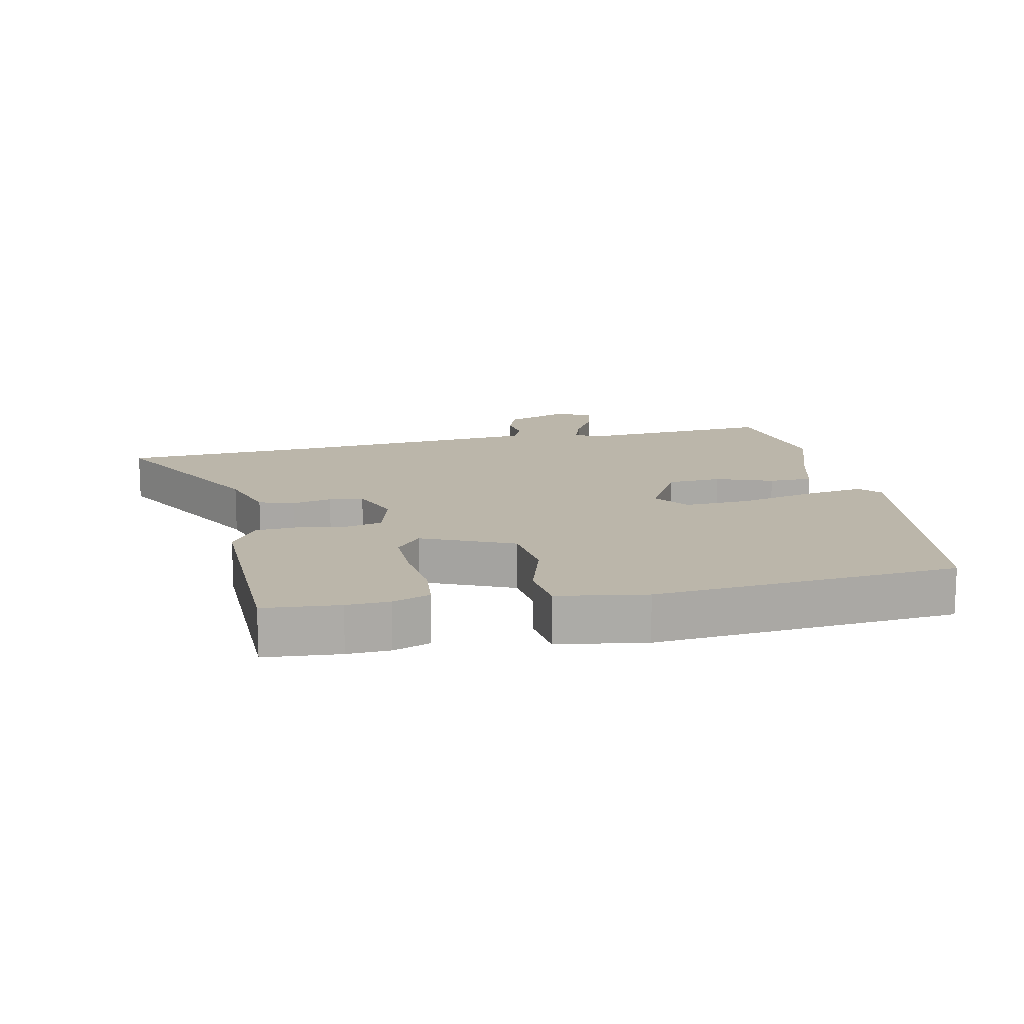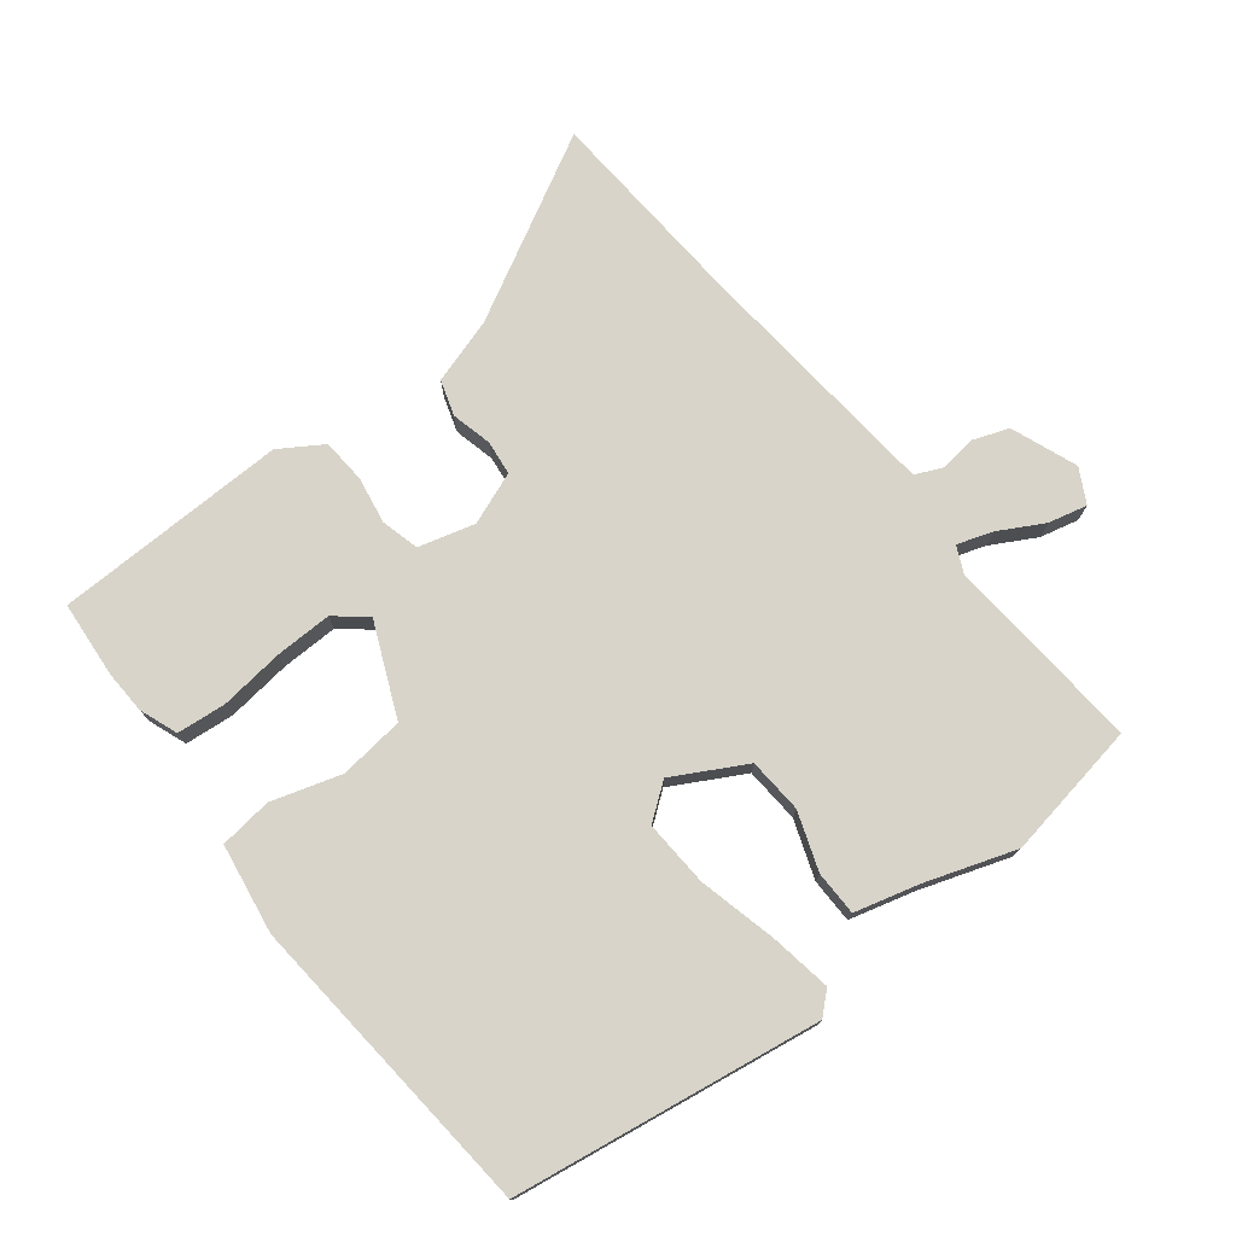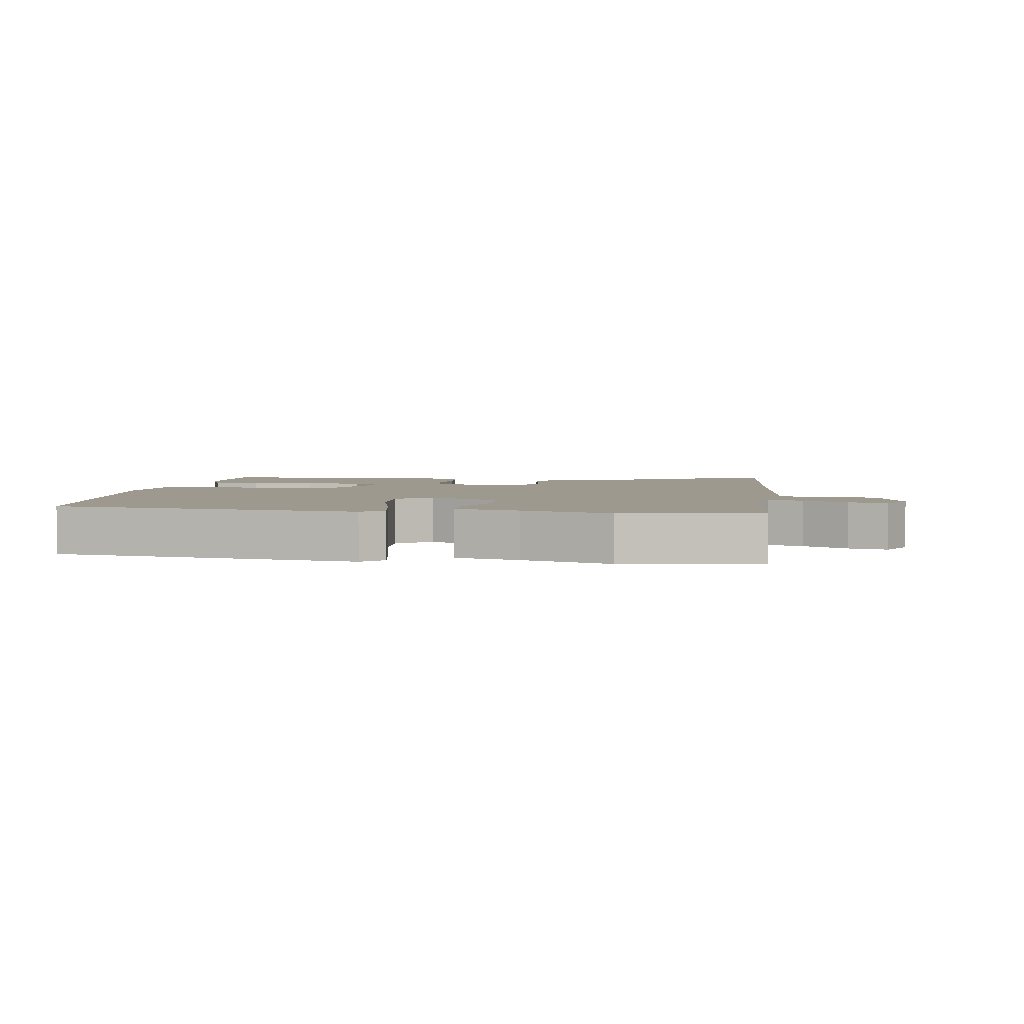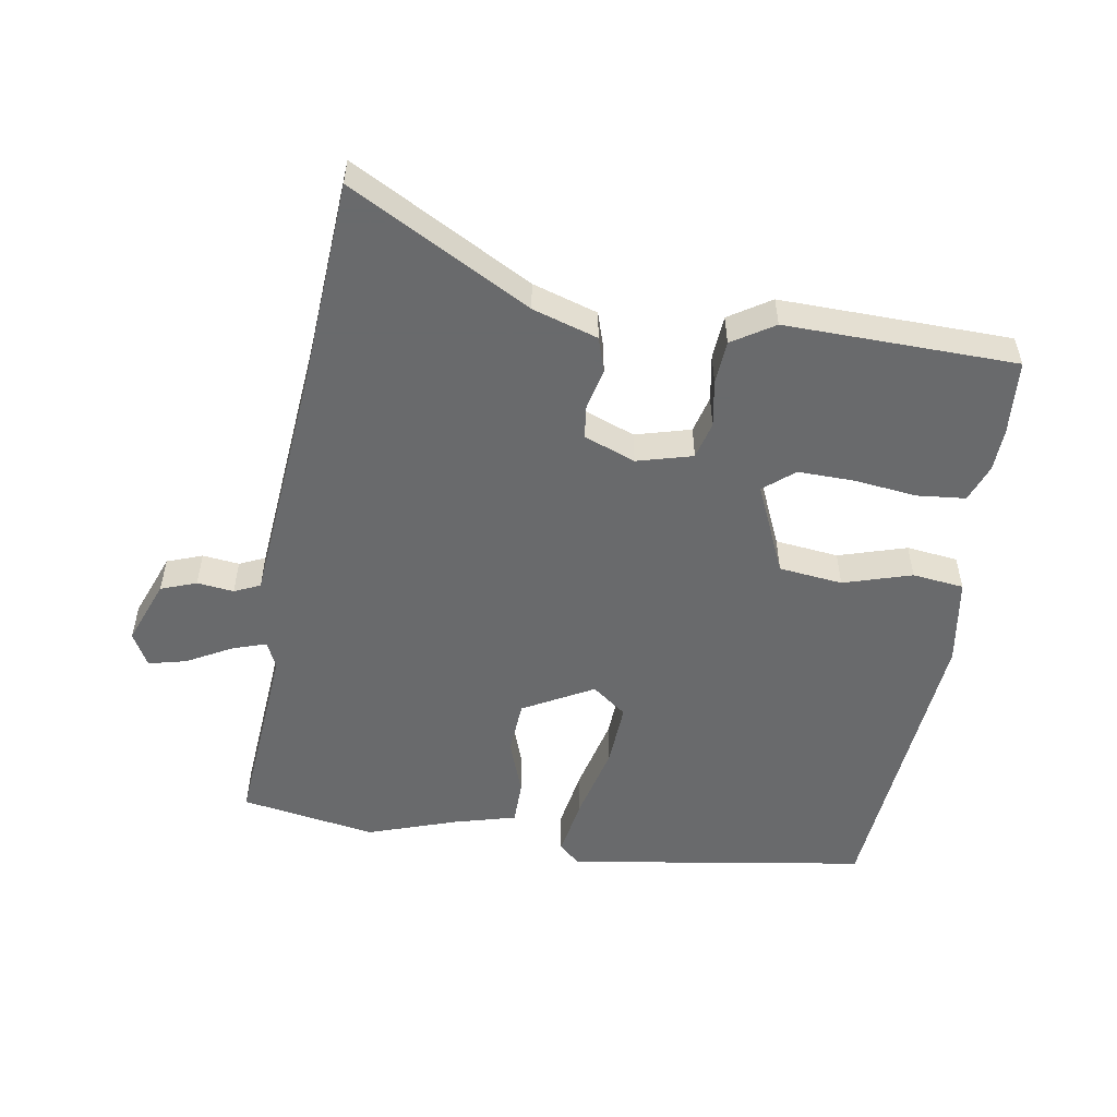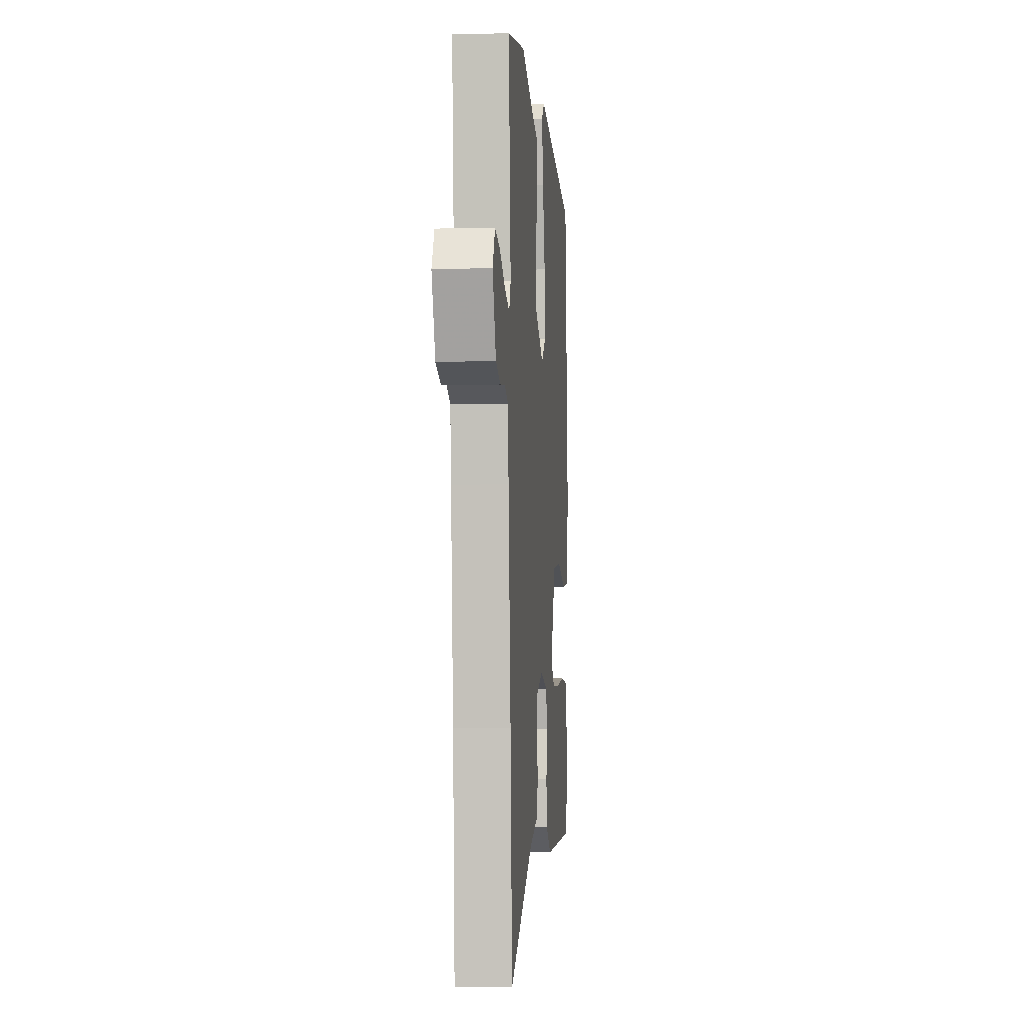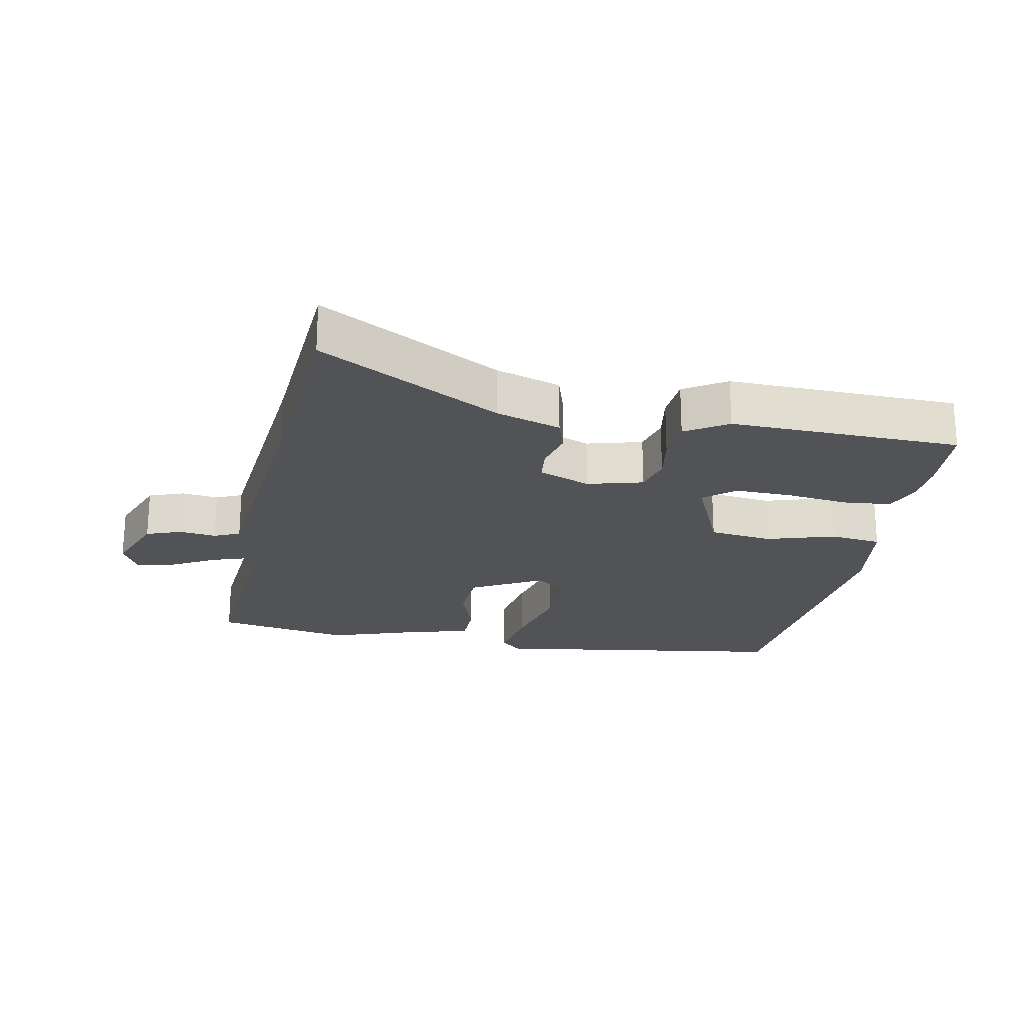
<metadata>
{"format":"obj","ext":"obj","renderer":"f3d","projection":"perspective","resolution":1024,"background":"white","views":[{"elev":14.0,"azim":-101.6,"up":"+Y"},{"elev":75.3,"azim":-37.9,"up":"+Y"},{"elev":3.4,"azim":8.1,"up":"+Y"},{"elev":-52.9,"azim":170.9,"up":"+Y"},{"elev":-4.3,"azim":95.1,"up":"+Z"},{"elev":-22.3,"azim":169.0,"up":"+Y"}]}
</metadata>
<code>
v 0.51 0.07 -0.356
v 0.489 0.07 -0.669
v 0.209 0.07 -0.516
v 0.108 0.07 -0.484
v 0.091 0.07 -0.43
v 0.106 0.07 -0.368
v 0.1 0.07 -0.315
v 0.02 0.07 -0.284
v -0.066 0.07 -0.307
v -0.081 0.07 -0.365
v -0.069 0.07 -0.437
v -0.074 0.07 -0.505
v -0.139 0.07 -0.546
v -0.497 0.07 -0.537
v -0.506 0.07 -0.42
v -0.503 0.07 -0.354
v -0.481 0.07 -0.296
v -0.406 0.07 -0.289
v -0.308 0.07 -0.301
v -0.221 0.07 -0.303
v -0.174 0.07 -0.264
v -0.235 0.07 -0.123
v -0.334 0.07 -0.111
v -0.44 0.07 -0.143
v -0.52 0.07 -0.133
v -0.541 0.07 0.004
v -0.498 0.07 0.474
v -0.032 0.07 0.544
v 0.001 0.07 0.514
v -0.015 0.07 0.42
v -0.044 0.07 0.302
v -0.05 0.07 0.201
v 0.004 0.07 0.16
v 0.113 0.07 0.219
v 0.119 0.07 0.303
v 0.088 0.07 0.391
v 0.089 0.07 0.459
v 0.187 0.07 0.485
v 0.324 0.07 0.531
v 0.534 0.07 0.494
v 0.509 0.07 0.191
v 0.528 0.07 0.15
v 0.582 0.07 0.168
v 0.65 0.07 0.205
v 0.709 0.07 0.219
v 0.737 0.07 0.167
v 0.698 0.07 0.066
v 0.643 0.07 0.046
v 0.586 0.07 0.053
v 0.546 0.07 0.035
v 0.537 0.07 -0.062
v 0.51 0 -0.356
v 0.489 0 -0.669
v 0.209 0 -0.516
v 0.108 0 -0.484
v 0.091 0 -0.43
v 0.106 0 -0.368
v 0.1 0 -0.315
v 0.02 0 -0.284
v -0.066 0 -0.307
v -0.081 0 -0.365
v -0.069 0 -0.437
v -0.074 0 -0.505
v -0.139 0 -0.546
v -0.497 0 -0.537
v -0.506 0 -0.42
v -0.503 0 -0.354
v -0.481 0 -0.296
v -0.406 0 -0.289
v -0.308 0 -0.301
v -0.221 0 -0.303
v -0.174 0 -0.264
v -0.235 0 -0.123
v -0.334 0 -0.111
v -0.44 0 -0.143
v -0.52 0 -0.133
v -0.541 0 0.004
v -0.498 0 0.474
v -0.032 0 0.544
v 0.001 0 0.514
v -0.015 0 0.42
v -0.044 0 0.302
v -0.05 0 0.201
v 0.004 0 0.16
v 0.113 0 0.219
v 0.119 0 0.303
v 0.088 0 0.391
v 0.089 0 0.459
v 0.187 0 0.485
v 0.324 0 0.531
v 0.534 0 0.494
v 0.509 0 0.191
v 0.528 0 0.15
v 0.582 0 0.168
v 0.65 0 0.205
v 0.709 0 0.219
v 0.737 0 0.167
v 0.698 0 0.066
v 0.643 0 0.046
v 0.586 0 0.053
v 0.546 0 0.035
v 0.537 0 -0.062
f 46 47 48 49
f 46 49 50
f 43 44 45 46
f 42 43 46 50
f 41 42 50 51
f 38 39 40 41
f 35 36 37 38
f 34 35 38 41
f 33 34 41 51
f 28 29 30 31
f 28 31 32
f 27 28 32
f 26 27 32 33
f 23 24 25 26
f 22 23 26 33
f 16 17 18 19
f 16 19 20
f 15 16 20
f 14 15 20
f 13 14 20 21
f 10 11 12 13
f 9 10 13 21
f 3 4 5 6
f 1 2 3 6
f 1 6 7
f 51 1 7 8
f 21 22 33 51
f 8 9 21 51
f 100 99 98 97
f 101 100 97
f 97 96 95 94
f 101 97 94 93
f 102 101 93 92
f 92 91 90 89
f 89 88 87 86
f 92 89 86 85
f 102 92 85 84
f 82 81 80 79
f 83 82 79
f 83 79 78
f 84 83 78 77
f 77 76 75 74
f 84 77 74 73
f 70 69 68 67
f 71 70 67
f 71 67 66
f 71 66 65
f 72 71 65 64
f 64 63 62 61
f 72 64 61 60
f 57 56 55 54
f 57 54 53 52
f 58 57 52
f 59 58 52 102
f 102 84 73 72
f 102 72 60 59
f 1 52 53 2
f 2 53 54 3
f 3 54 55 4
f 4 55 56 5
f 5 56 57 6
f 6 57 58 7
f 7 58 59 8
f 8 59 60 9
f 9 60 61 10
f 10 61 62 11
f 11 62 63 12
f 12 63 64 13
f 13 64 65 14
f 14 65 66 15
f 15 66 67 16
f 16 67 68 17
f 17 68 69 18
f 18 69 70 19
f 19 70 71 20
f 20 71 72 21
f 21 72 73 22
f 22 73 74 23
f 23 74 75 24
f 24 75 76 25
f 25 76 77 26
f 26 77 78 27
f 27 78 79 28
f 28 79 80 29
f 29 80 81 30
f 30 81 82 31
f 31 82 83 32
f 32 83 84 33
f 33 84 85 34
f 34 85 86 35
f 35 86 87 36
f 36 87 88 37
f 37 88 89 38
f 38 89 90 39
f 39 90 91 40
f 40 91 92 41
f 41 92 93 42
f 42 93 94 43
f 43 94 95 44
f 44 95 96 45
f 45 96 97 46
f 46 97 98 47
f 47 98 99 48
f 48 99 100 49
f 49 100 101 50
f 50 101 102 51
f 51 102 52 1

</code>
